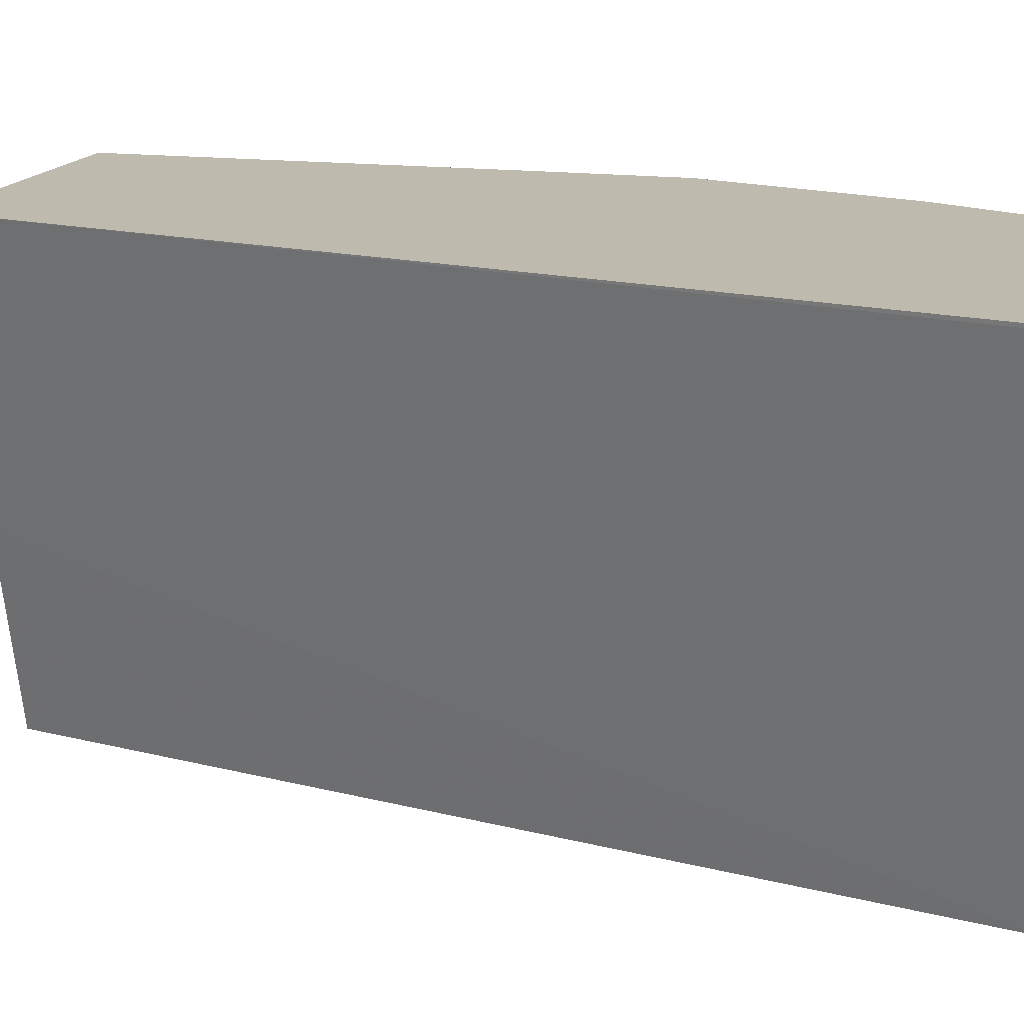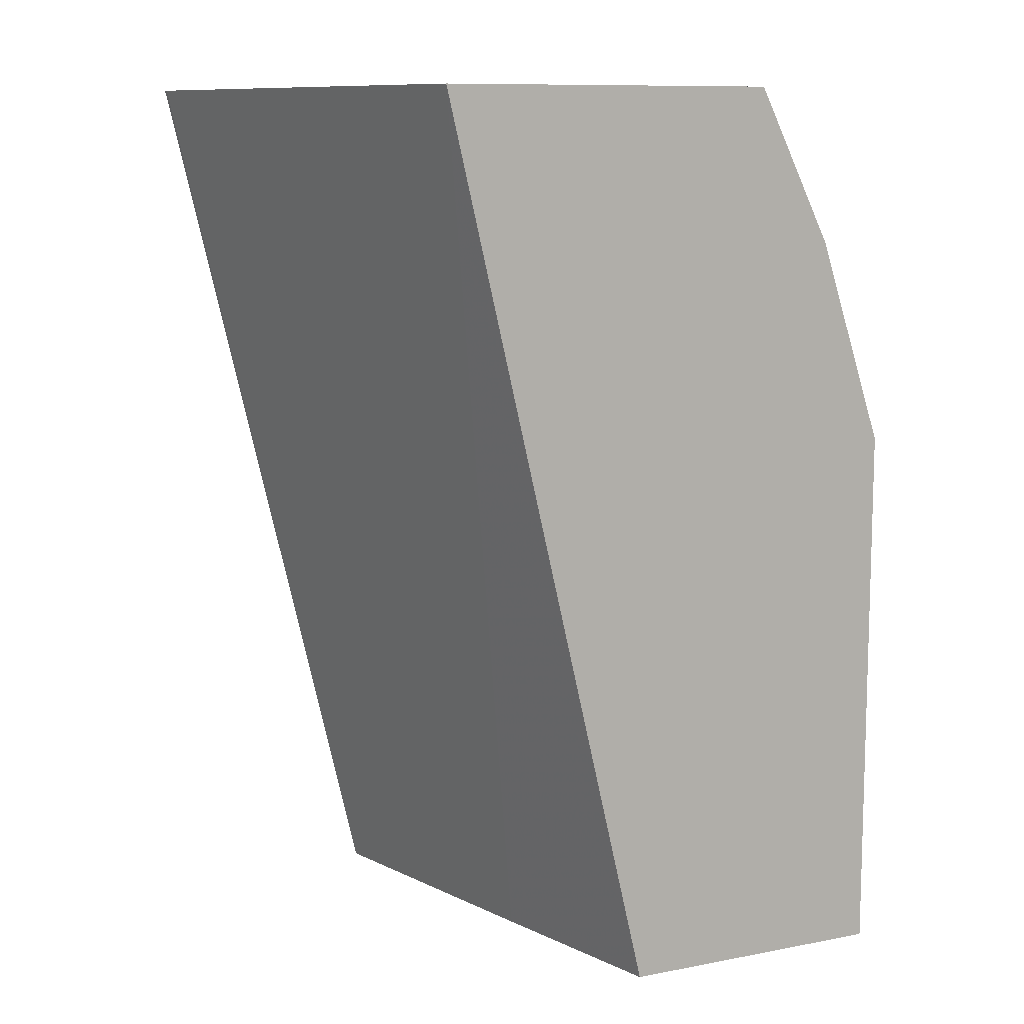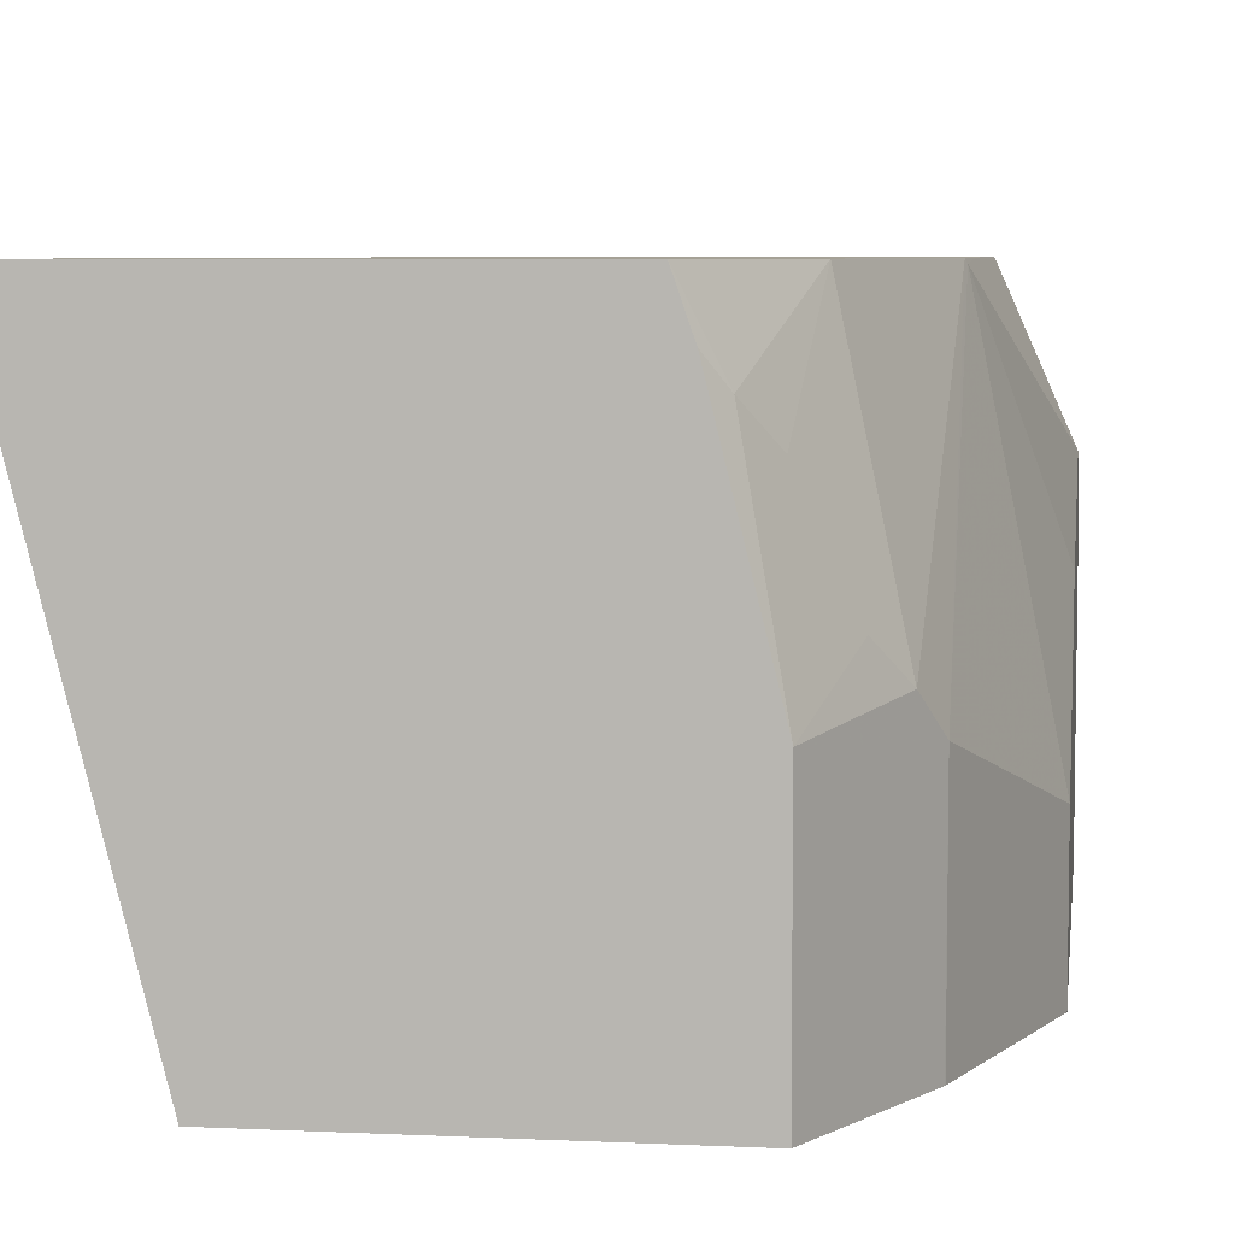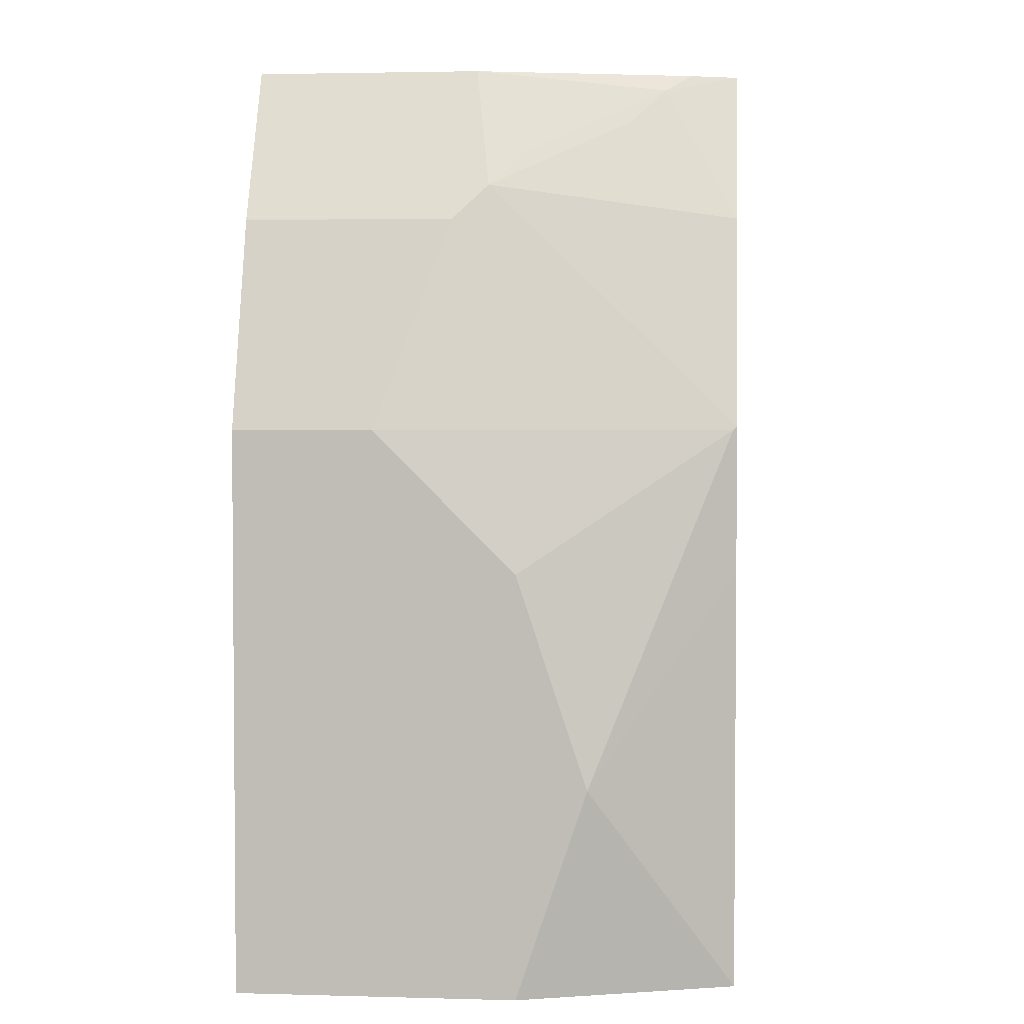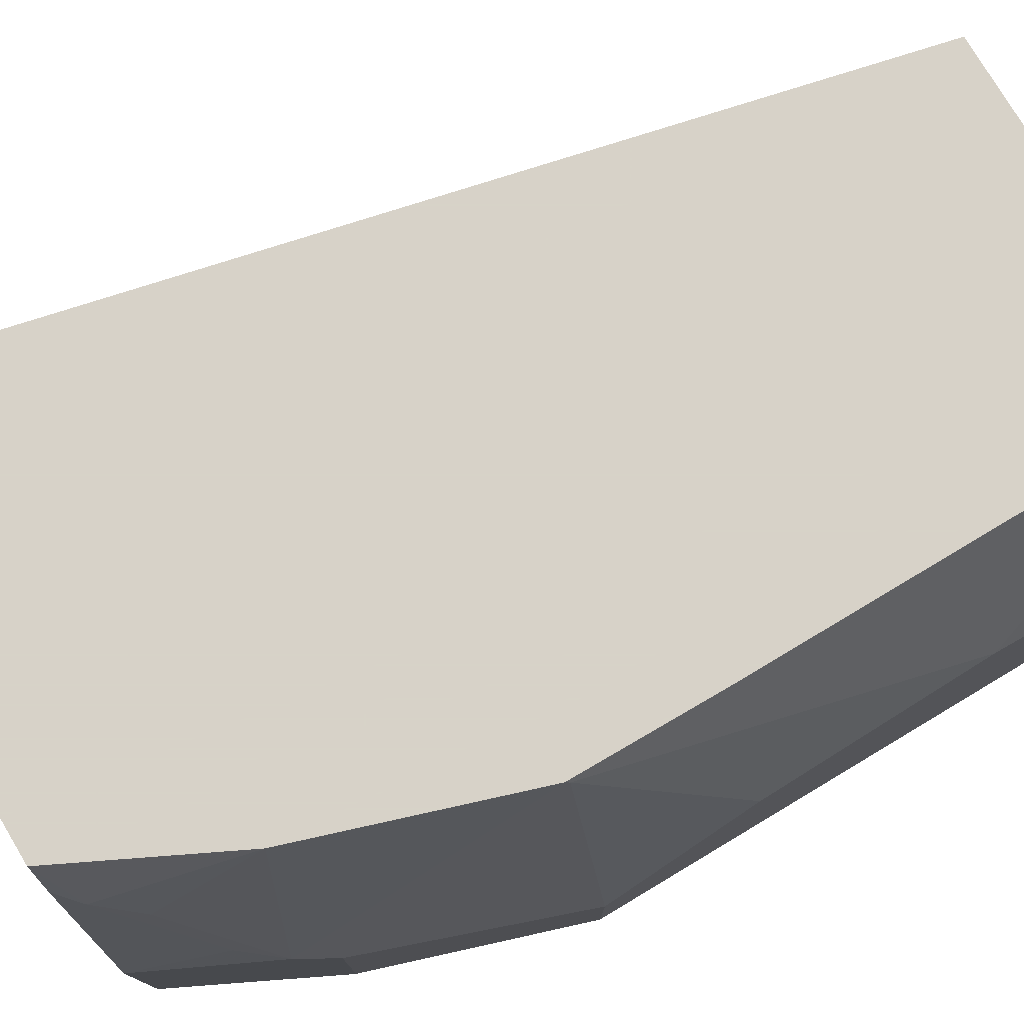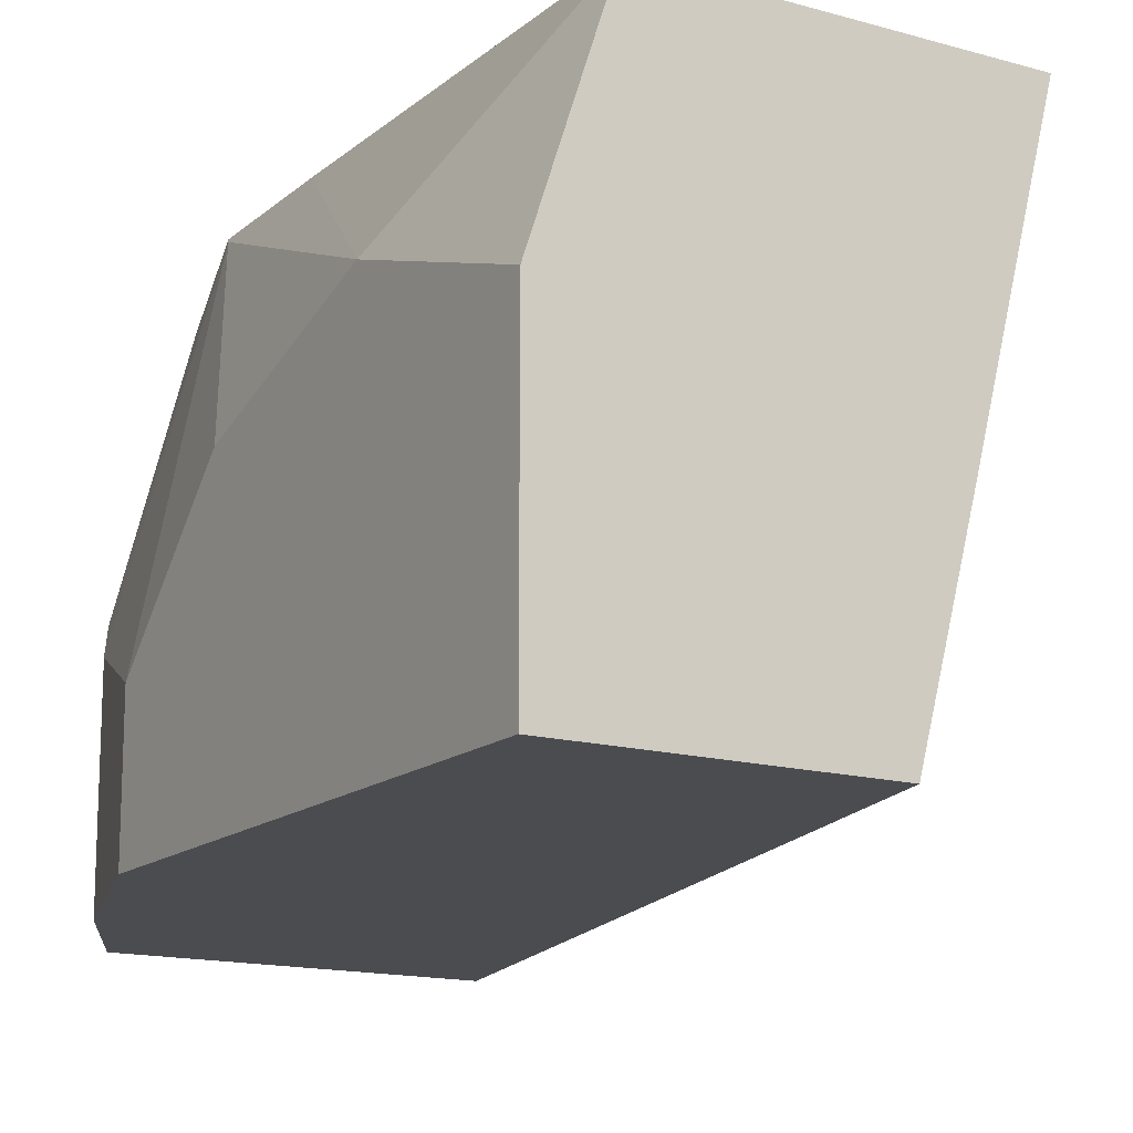
<metadata>
{"format":"obj","ext":"obj","renderer":"f3d","projection":"perspective","resolution":1024,"background":"white","views":[{"elev":15.7,"azim":105.2,"up":"+Z"},{"elev":10.3,"azim":154.2,"up":"+Y"},{"elev":6.1,"azim":-172.0,"up":"+Z"},{"elev":3.0,"azim":-84.7,"up":"+Y"},{"elev":77.3,"azim":-120.9,"up":"+Z"},{"elev":-15.0,"azim":-31.2,"up":"+Z"}]}
</metadata>
<code>
v -0.7721 -0.09954 0.0008555
v -0.6378 -0.09954 0.0008555
v -0.7721 -0.09954 0.1343
v -0.7721 0.1678 0.0008555
v -0.6124 -0.09954 0.09782
v -0.533 0.3439 0.0008555
v -0.7385 -0.09954 0.2367
v -0.7721 4.159e-05 0.1678
v -0.7721 0.1678 0.06716
v -0.7385 0.2685 0.0008555
v -0.5769 -0.09954 0.2367
v -0.7008 0.3439 0.0008555
v -0.4738 0.3439 0.235
v -0.7385 0.1007 0.2367
v -0.7721 0.1007 0.1343
v -0.7385 0.1678 0.235
v -0.7385 0.2685 0.1007
v -0.7382 0.2691 0.0008555
v -0.4735 0.3439 0.2367
v -0.7008 0.3439 0.109
v -0.7376 0.1696 0.2367
v -0.7301 0.2853 0.1175
v -0.7161 0.3133 0.1007
v -0.6672 0.3439 0.2367
v -0.7175 0.3021 0.1343
v -0.6839 0.3356 0.2014
v -0.6752 0.3439 0.2138
v -0.7041 0.2703 0.2367
v -0.6965 0.3189 0.1846
f 17 21 22
f 16 21 17
f 14 21 16
f 12 18 20
f 11 13 19
f 9 15 16
f 9 16 17
f 8 16 15
f 17 22 20
f 7 14 8
f 10 17 18
f 17 20 23
f 24 27 26
f 18 23 20
f 20 25 26
f 20 26 27
f 20 22 25
f 21 28 22
f 22 28 29
f 22 29 25
f 24 26 28
f 25 29 26
f 26 29 28
f 7 21 14
f 17 23 18
f 7 28 21
f 8 14 16
f 7 19 24
f 7 24 28
f 1 2 5
f 1 5 11
f 1 11 7
f 1 7 3
f 1 8 15
f 1 15 9
f 1 9 4
f 1 4 10
f 1 10 18
f 1 18 12
f 1 12 6
f 1 6 2
f 1 3 8
f 3 7 8
f 2 6 5
f 6 13 11
f 7 11 19
f 6 24 19
f 6 27 24
f 6 19 13
f 6 12 20
f 5 6 11
f 4 17 10
f 4 9 17
f 6 20 27

</code>
